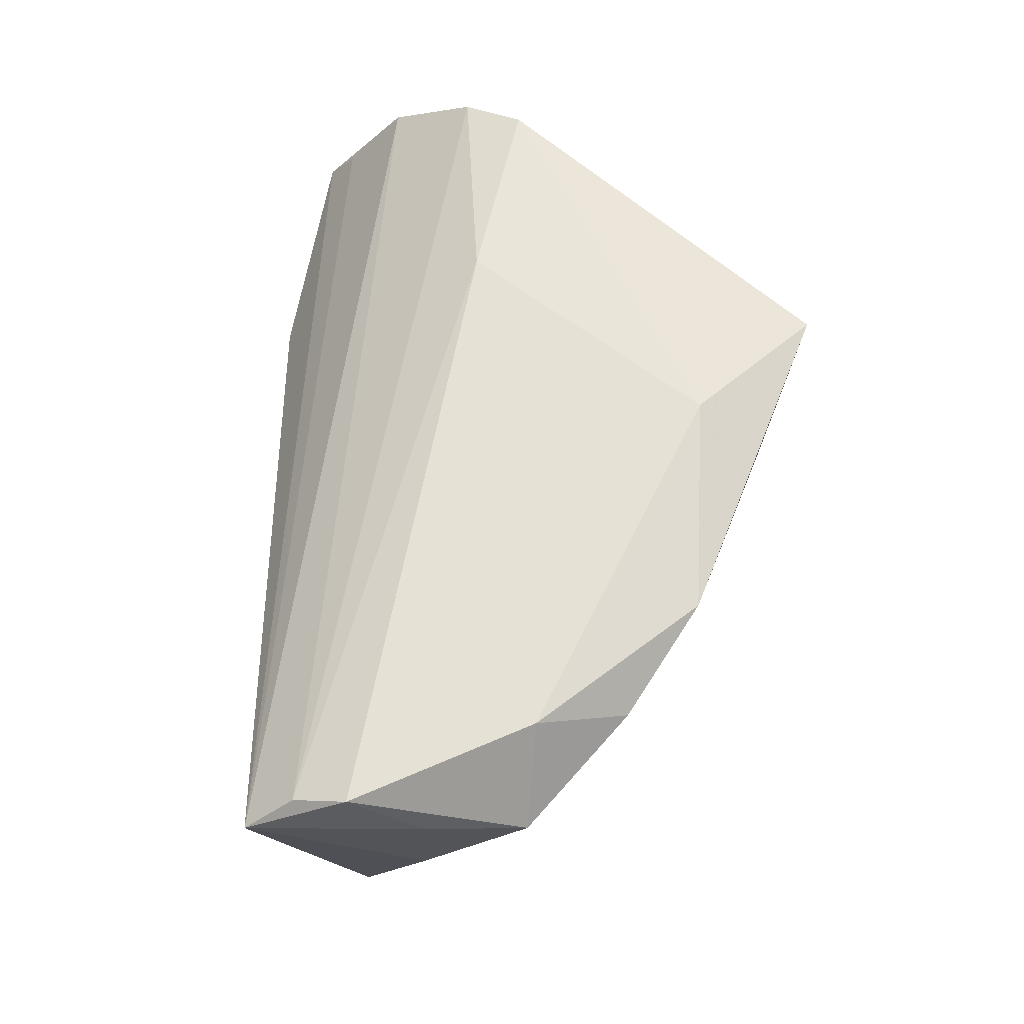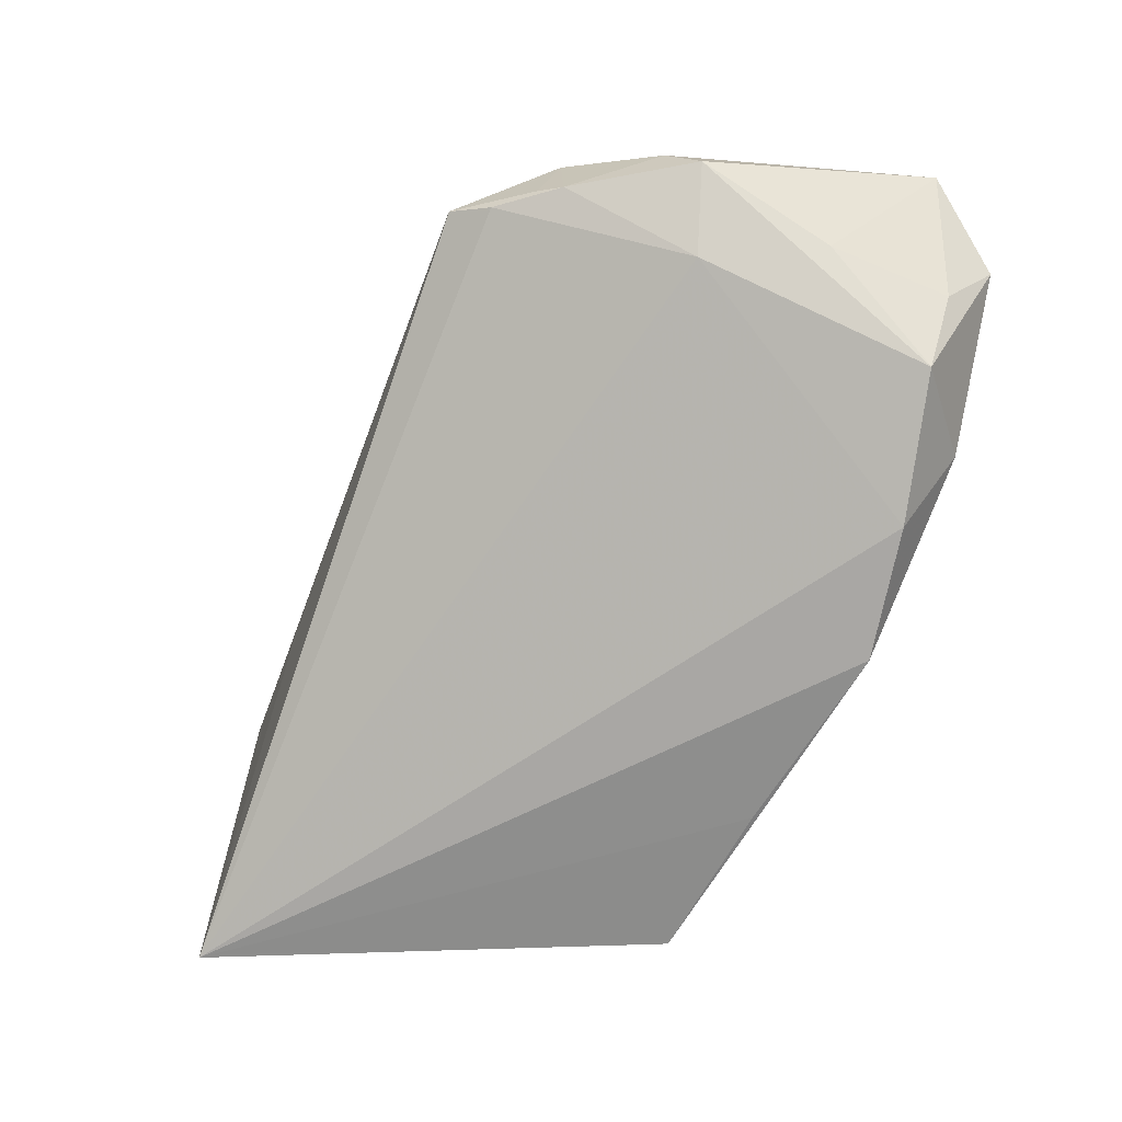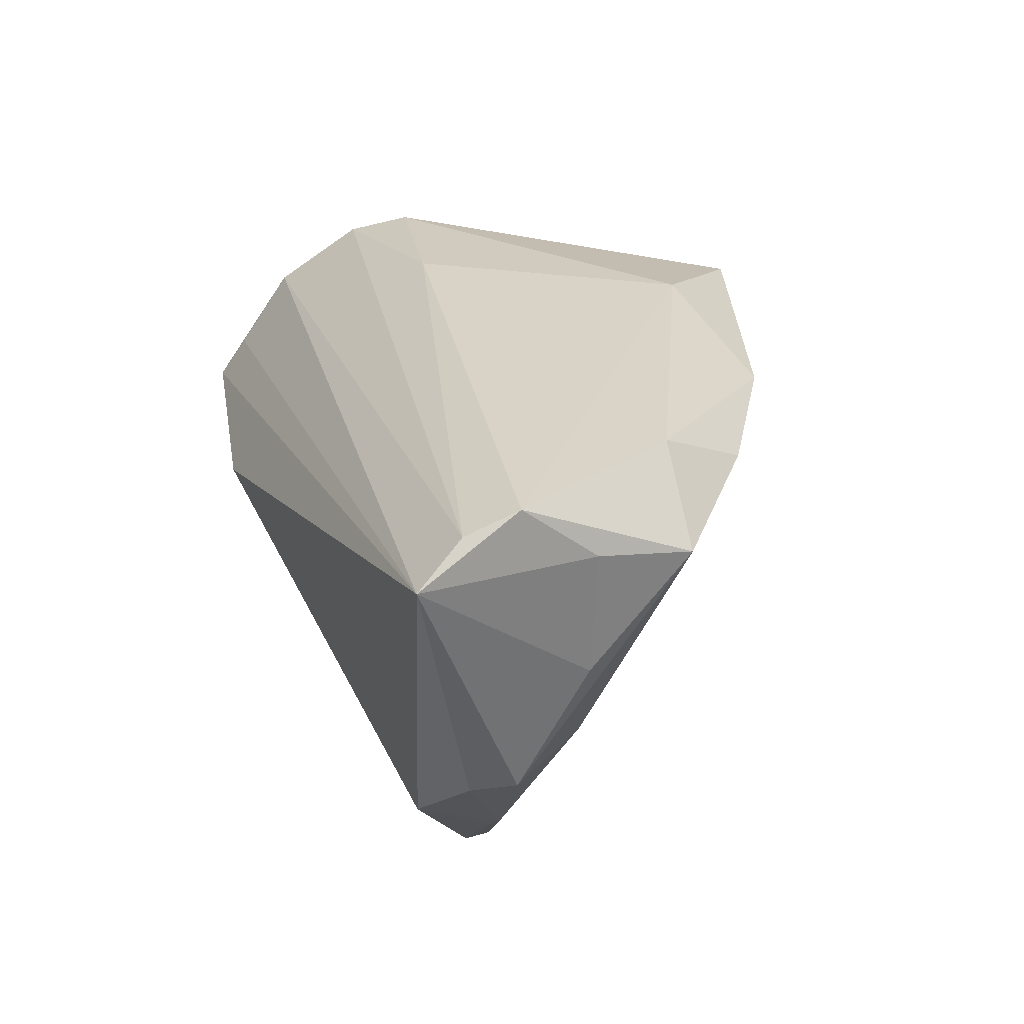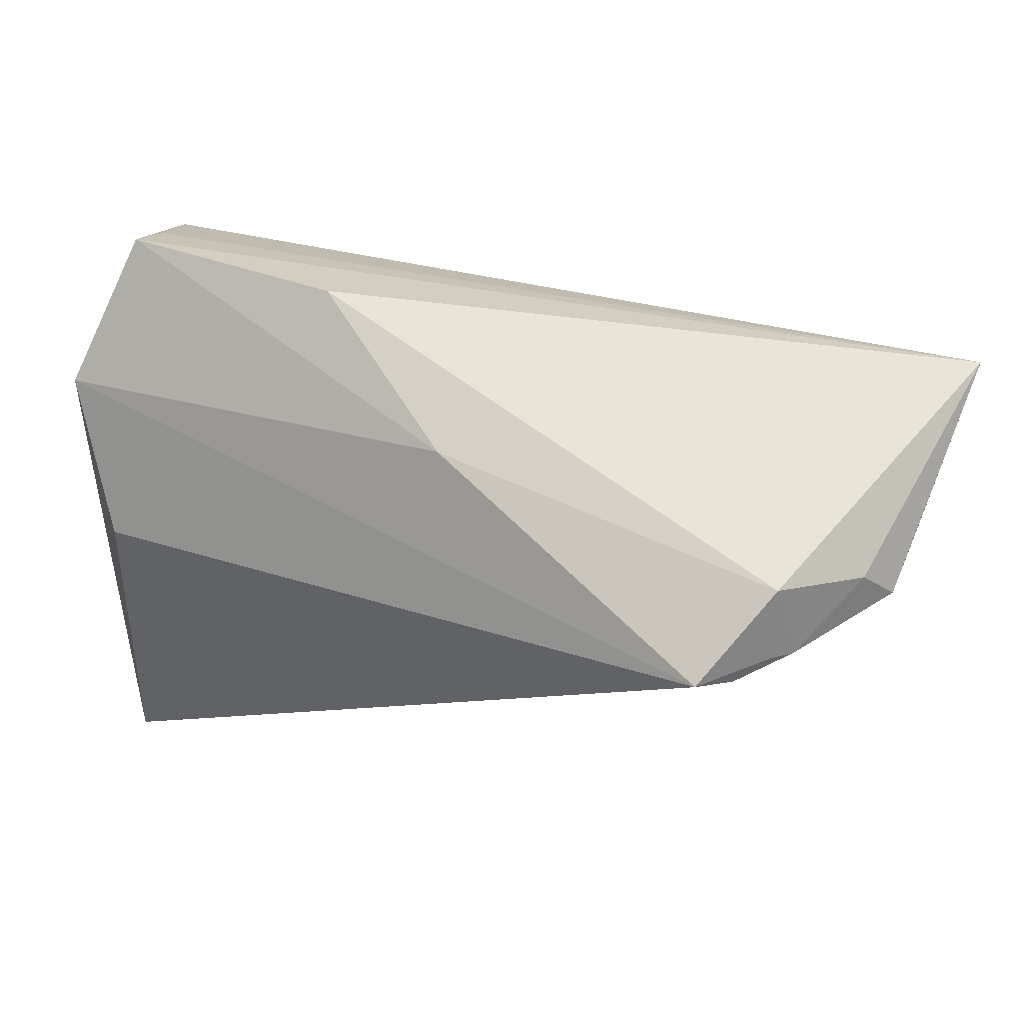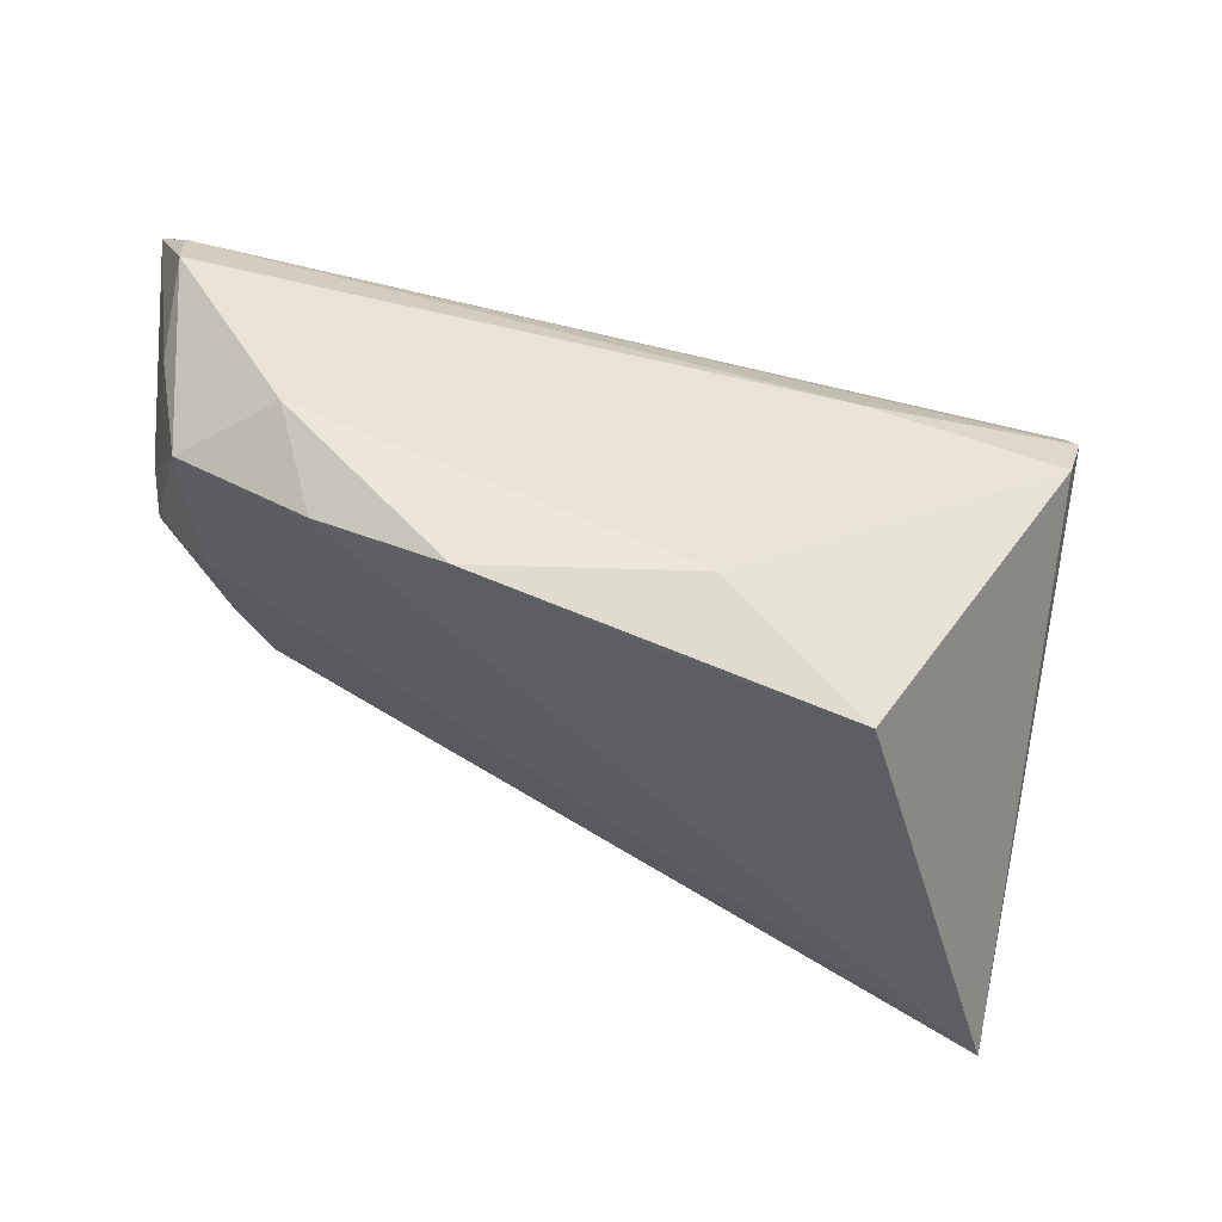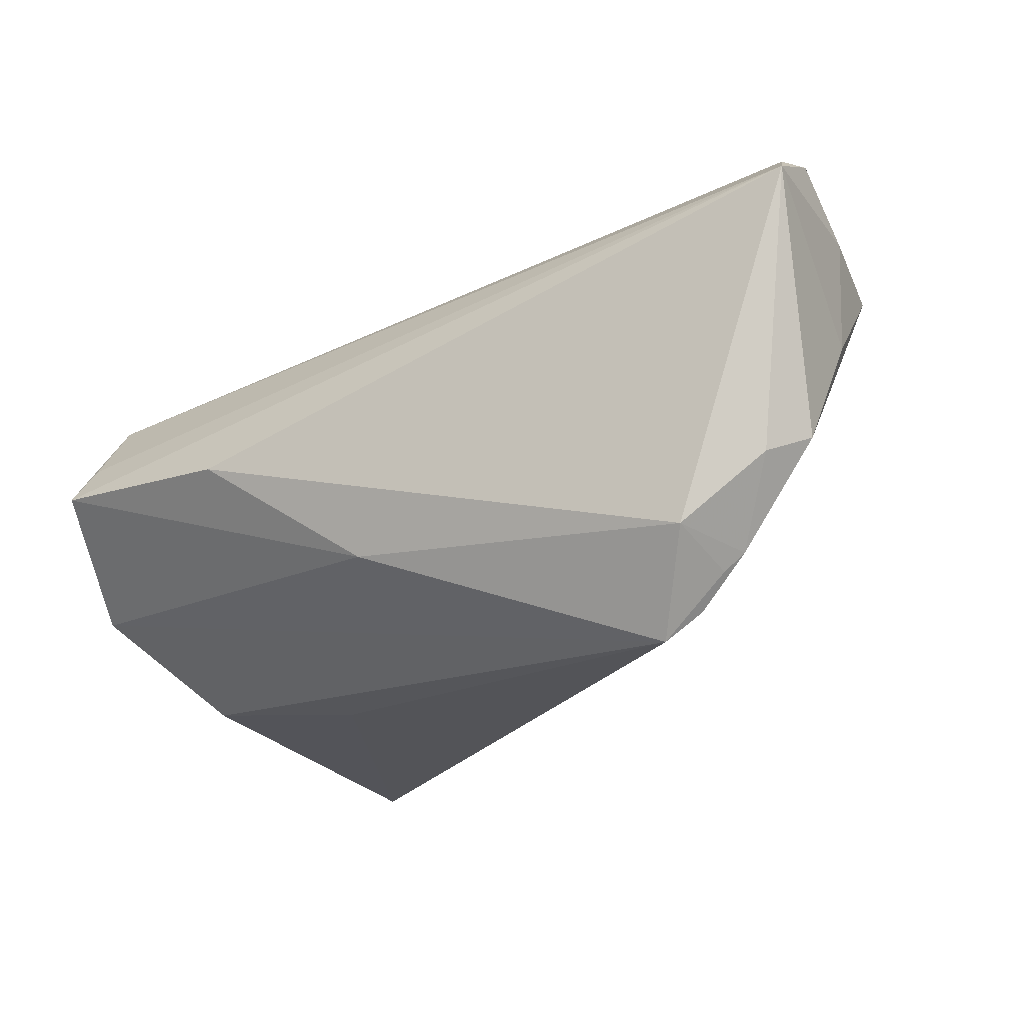
<metadata>
{"format":"obj","ext":"obj","renderer":"f3d","projection":"perspective","resolution":1024,"background":"white","views":[{"elev":64.6,"azim":-81.7,"up":"+Z"},{"elev":-49.1,"azim":-116.1,"up":"+Y"},{"elev":28.7,"azim":-103.2,"up":"+Z"},{"elev":50.7,"azim":-163.1,"up":"+Y"},{"elev":-45.4,"azim":-12.7,"up":"+Y"},{"elev":-24.0,"azim":-145.2,"up":"+Z"}]}
</metadata>
<code>
v -0.003184 -0.03155 0.02128
v -0.05526 0.01577 0.02316
v 0.0002922 0.02458 -0.01736
v 0.0397 0.004148 0.02267
v -0.03866 0.009537 -0.02842
v 0.04331 0.02814 0.004155
v -0.02565 -0.02629 0.02352
v -0.05395 0.009579 -0.01038
v -0.05522 0.001037 0.01894
v -0.05535 0.009529 0.02568
v -0.03488 0.01164 -0.03187
v -0.04335 -0.0098 0.02568
v -0.05791 0.02122 0.0186
v -0.05274 -0.01025 0.01667
v 0.01604 0.006022 0.02489
v 0.04165 -0.03587 -0.02711
v 0.01814 0.03306 -0.00409
v -0.04449 0.009536 -0.0224
v -0.04148 0.01886 -0.02127
v 0.04907 0.01765 -0.01355
v 0.04485 0.02149 0.01287
v -0.03905 -0.01987 0.02044
v -0.05484 0.00167 0.00438
v -0.04224 0.01045 -0.02454
v -0.0006096 -0.02367 0.02568
v -0.05037 0.01433 -0.0129
v 0.04241 0.01139 0.02044
v 0.04169 0.002401 -0.02375
v 0.0156 -0.03587 0.02041
v -0.04783 0.000822 -0.008071
v 0.04417 0.03158 -0.001119
v 0.02129 -0.0006951 -0.02665
f 16 4 29
f 32 28 16
f 28 32 11
f 16 5 11
f 11 32 16
f 1 7 16
f 16 29 1
f 1 29 7
f 27 4 16
f 6 31 13
f 13 21 6
f 6 21 31
f 7 29 25
f 25 29 4
f 12 10 14
f 7 25 12
f 12 25 10
f 13 8 23
f 23 8 14
f 14 8 30
f 30 5 16
f 13 19 26
f 26 8 13
f 28 11 20
f 16 28 20
f 31 21 20
f 20 27 16
f 21 27 20
f 13 31 17
f 17 19 13
f 2 21 13
f 2 27 21
f 13 10 2
f 15 25 4
f 10 25 15
f 4 27 15
f 15 2 10
f 27 2 15
f 7 12 22
f 22 12 14
f 16 7 22
f 22 30 16
f 14 30 22
f 13 23 9
f 9 23 14
f 9 10 13
f 14 10 9
f 5 30 18
f 18 30 8
f 8 26 18
f 18 26 19
f 3 20 11
f 3 11 19
f 19 17 3
f 31 20 3
f 3 17 31
f 19 11 24
f 24 18 19
f 24 11 5
f 5 18 24

</code>
